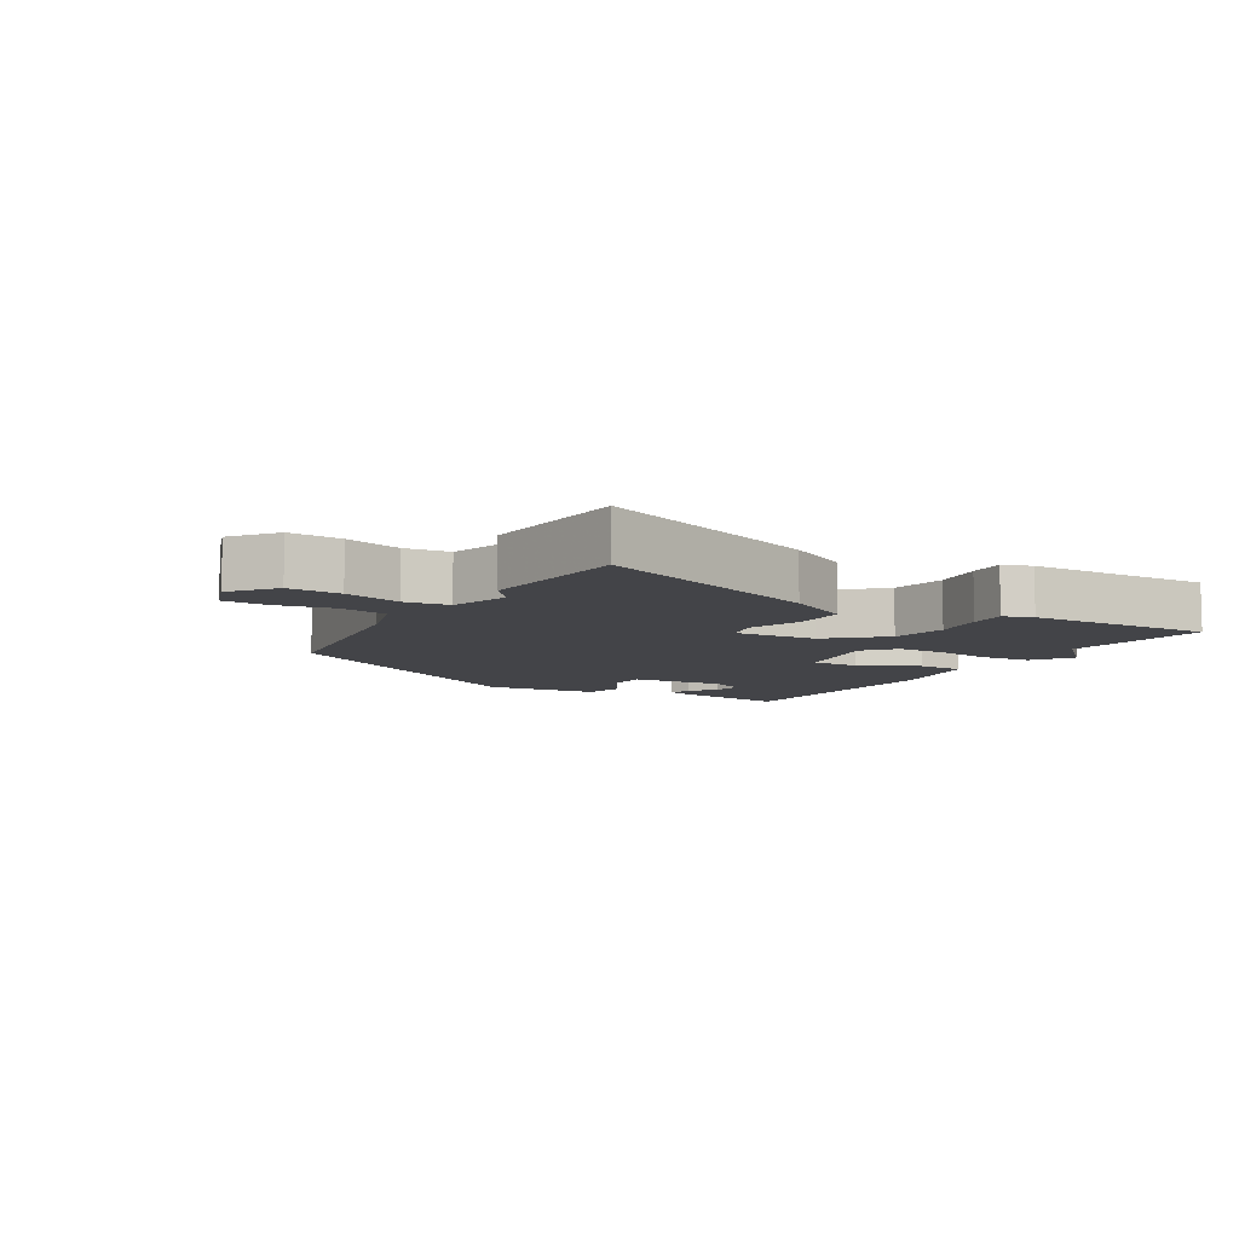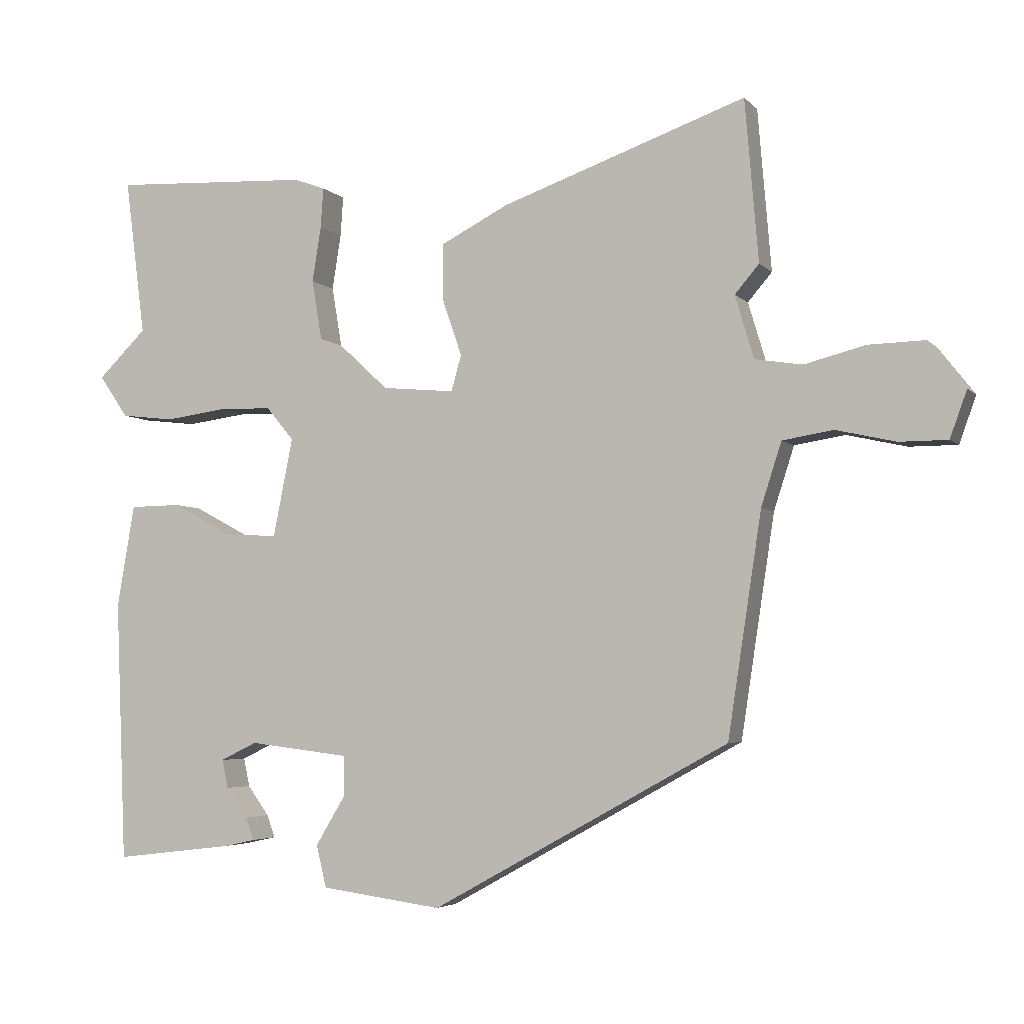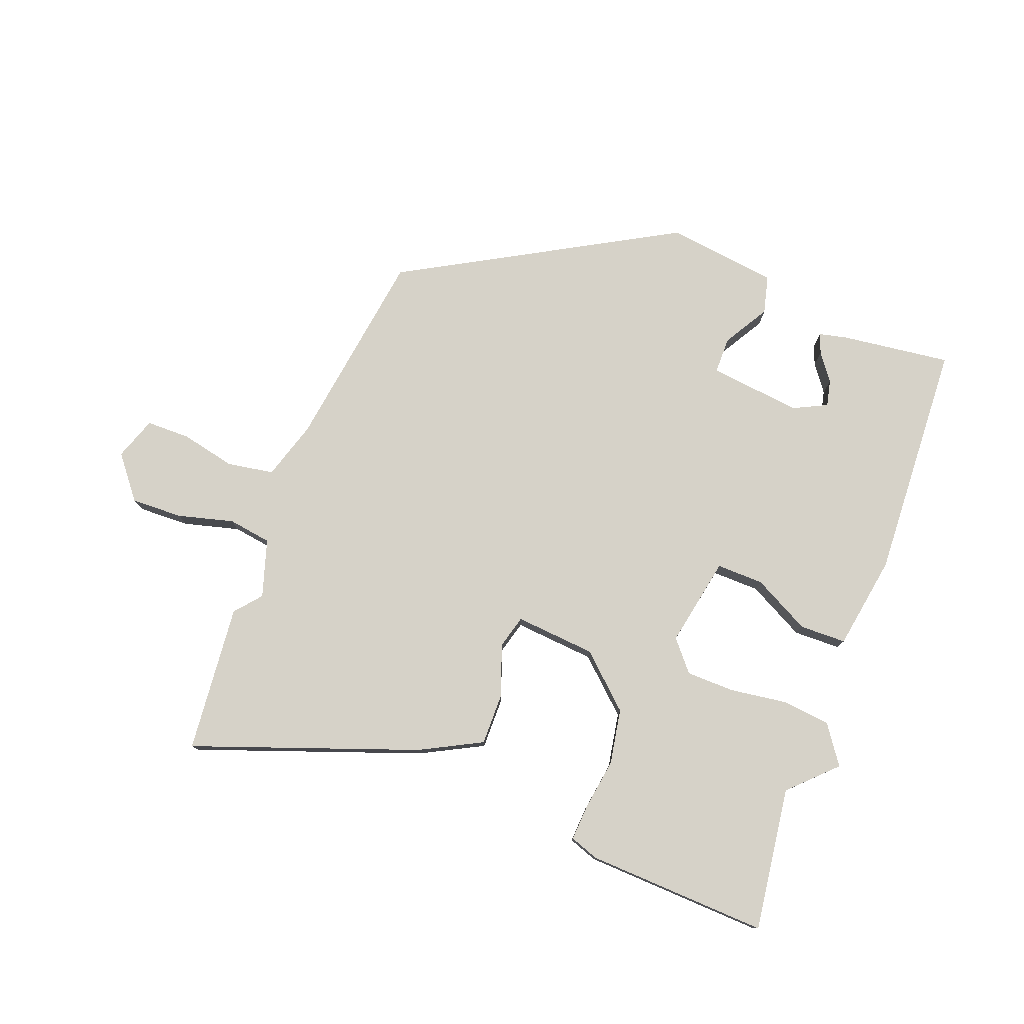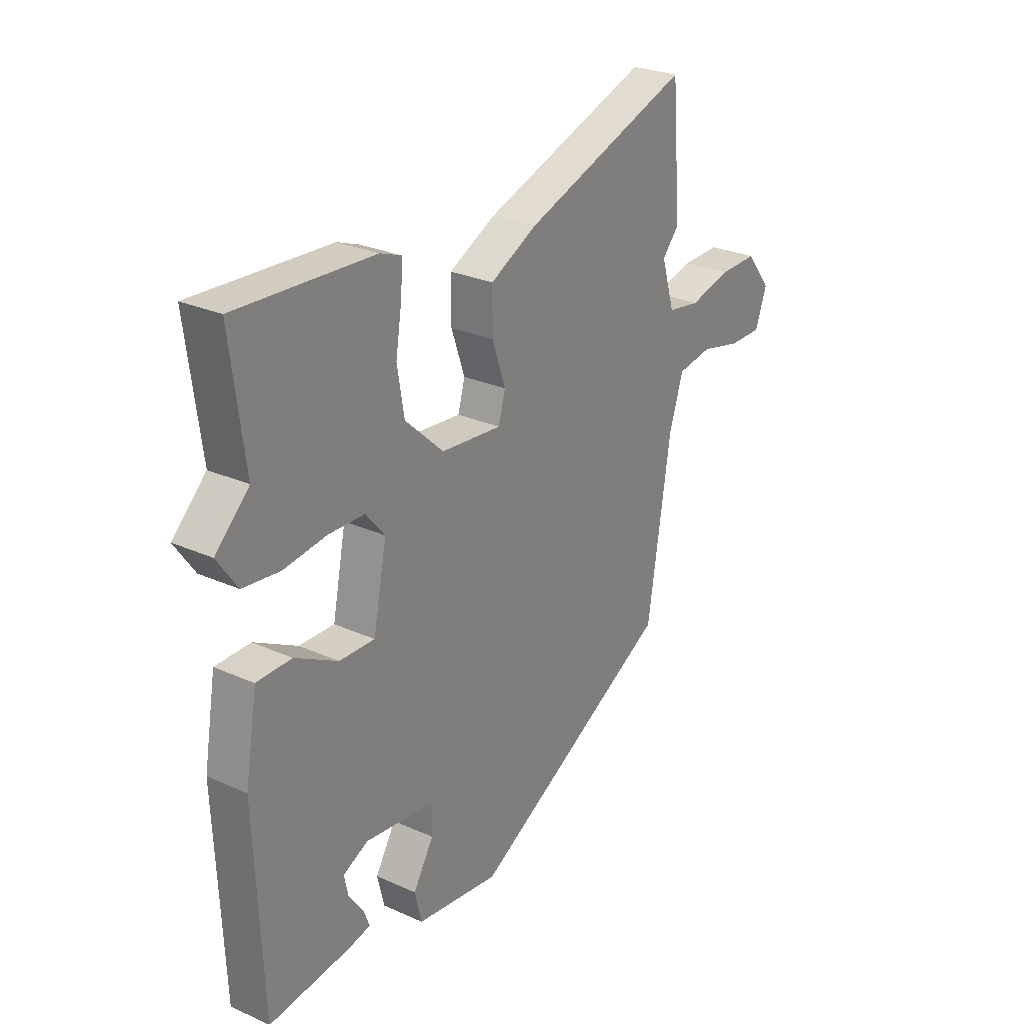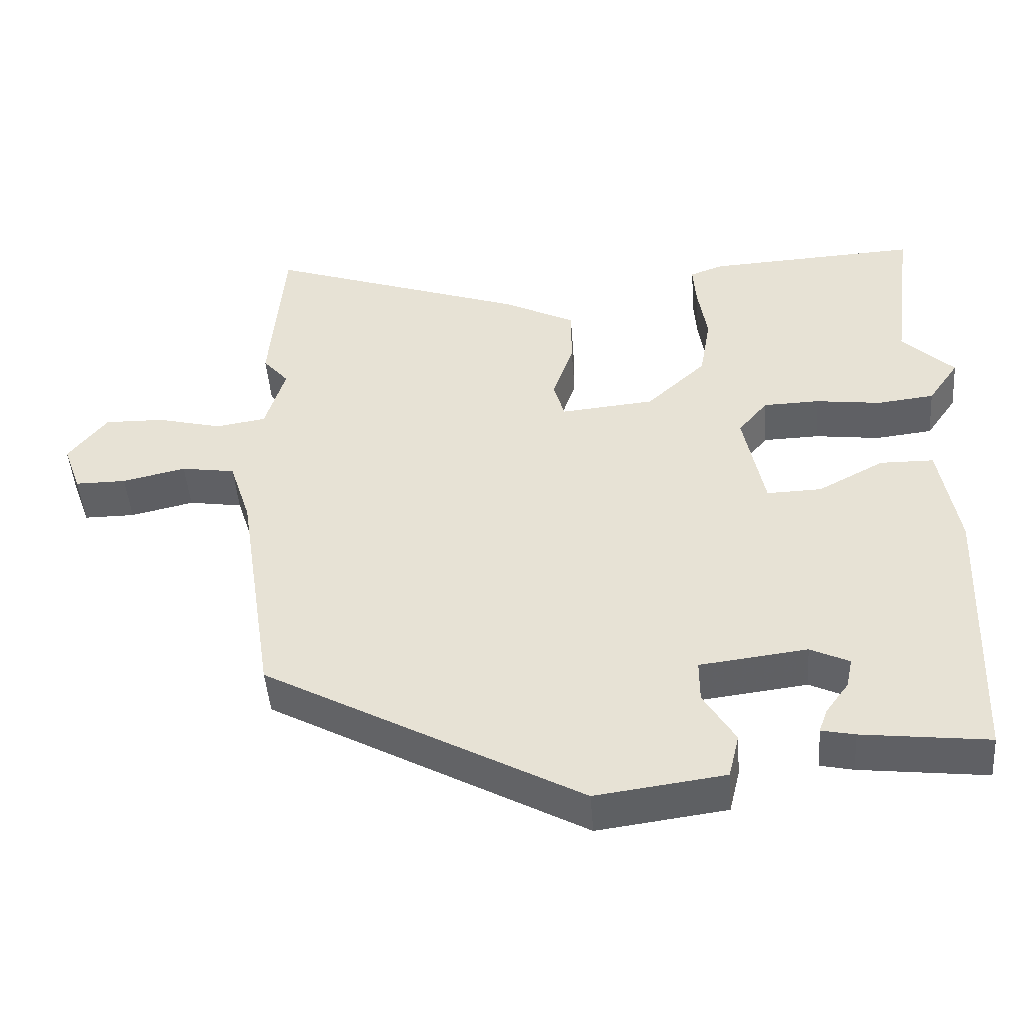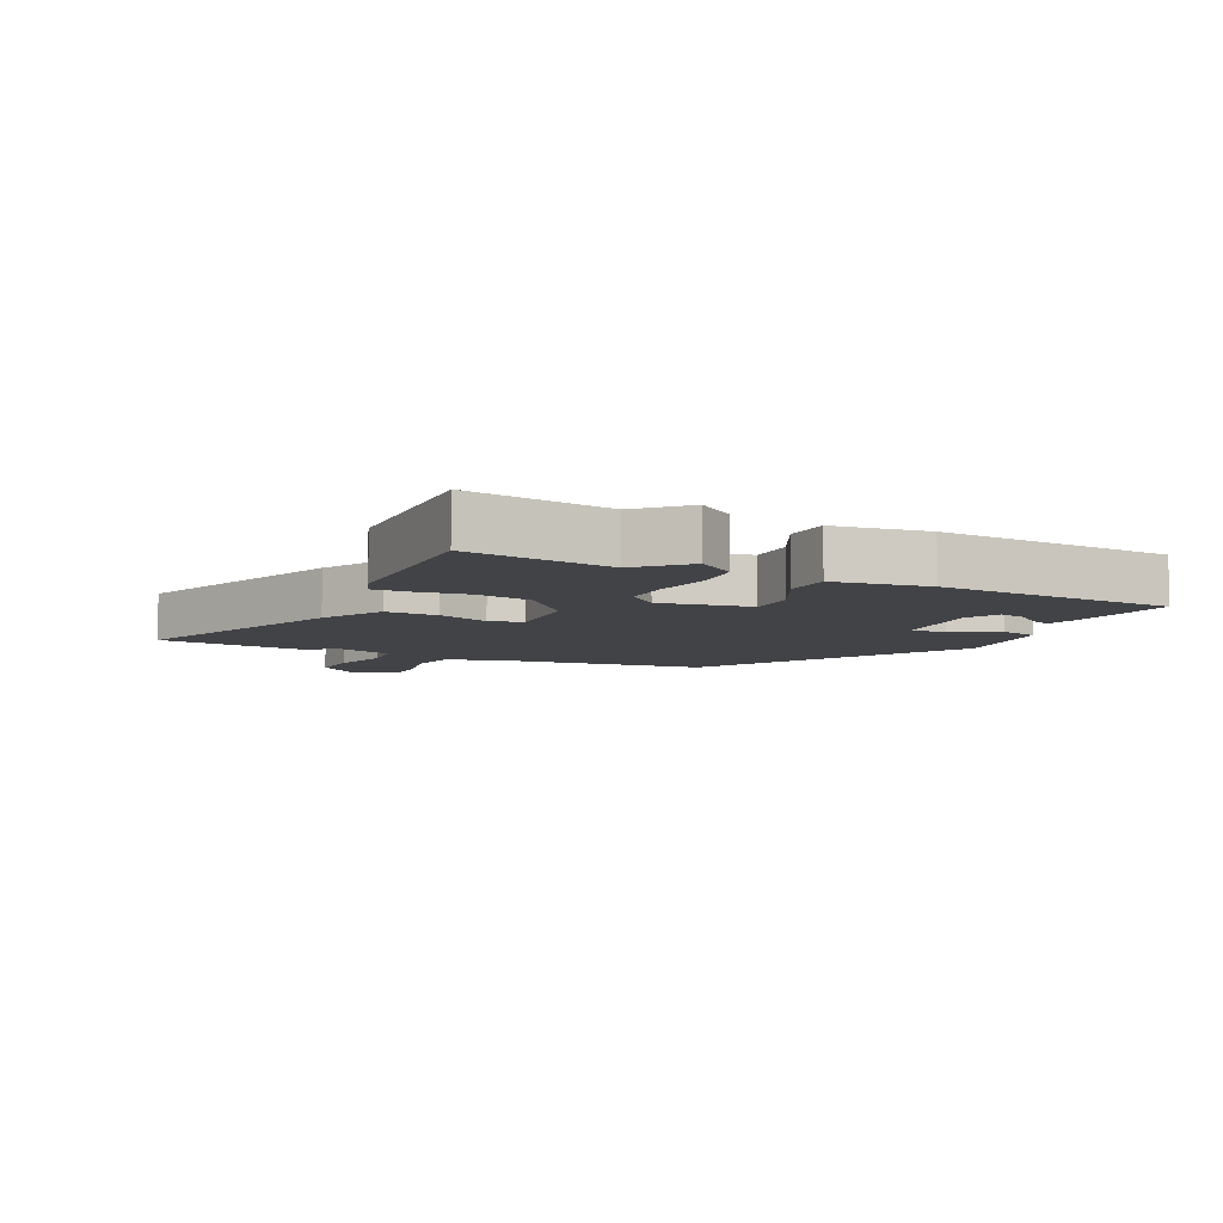
<metadata>
{"format":"obj","ext":"obj","renderer":"f3d","projection":"perspective","resolution":1024,"background":"white","views":[{"elev":-8.3,"azim":-31.6,"up":"+Y"},{"elev":-4.3,"azim":-158.8,"up":"+Z"},{"elev":78.2,"azim":20.3,"up":"+Y"},{"elev":26.8,"azim":125.1,"up":"+Z"},{"elev":-46.9,"azim":4.4,"up":"+Z"},{"elev":-7.4,"azim":62.8,"up":"+Y"}]}
</metadata>
<code>
v -0.511 0.07 0.367
v -0.491 0.07 0.606
v -0.129 0.07 0.479
v -0.029 0.07 0.428
v -0.029 0.07 0.345
v -0.058 0.07 0.261
v -0.043 0.07 0.208
v 0.087 0.07 0.22
v 0.17 0.07 0.297
v 0.185 0.07 0.386
v 0.172 0.07 0.468
v 0.168 0.07 0.527
v 0.214 0.07 0.544
v 0.508 0.07 0.559
v 0.478 0.07 0.327
v 0.55 0.07 0.257
v 0.507 0.07 0.195
v 0.428 0.07 0.186
v 0.337 0.07 0.198
v 0.259 0.07 0.196
v 0.218 0.07 0.147
v 0.247 0.07 0.002
v 0.323 0.07 0.004
v 0.415 0.07 0.053
v 0.49 0.07 0.052
v 0.516 0.07 -0.1
v 0.5 0.07 -0.486
v 0.324 0.07 -0.465
v 0.278 0.07 -0.455
v 0.29 0.07 -0.422
v 0.322 0.07 -0.378
v 0.331 0.07 -0.336
v 0.277 0.07 -0.31
v 0.128 0.07 -0.328
v 0.128 0.07 -0.387
v 0.172 0.07 -0.46
v 0.157 0.07 -0.522
v -0.022 0.07 -0.546
v -0.461 0.07 -0.304
v -0.511 0.07 0.023
v -0.541 0.07 0.116
v -0.616 0.07 0.128
v -0.704 0.07 0.108
v -0.775 0.07 0.108
v -0.8 0.07 0.177
v -0.746 0.07 0.246
v -0.663 0.07 0.244
v -0.573 0.07 0.221
v -0.503 0.07 0.232
v -0.475 0.07 0.325
v -0.511 0 0.367
v -0.491 0 0.606
v -0.129 0 0.479
v -0.029 0 0.428
v -0.029 0 0.345
v -0.058 0 0.261
v -0.043 0 0.208
v 0.087 0 0.22
v 0.17 0 0.297
v 0.185 0 0.386
v 0.172 0 0.468
v 0.168 0 0.527
v 0.214 0 0.544
v 0.508 0 0.559
v 0.478 0 0.327
v 0.55 0 0.257
v 0.507 0 0.195
v 0.428 0 0.186
v 0.337 0 0.198
v 0.259 0 0.196
v 0.218 0 0.147
v 0.247 0 0.002
v 0.323 0 0.004
v 0.415 0 0.053
v 0.49 0 0.052
v 0.516 0 -0.1
v 0.5 0 -0.486
v 0.324 0 -0.465
v 0.278 0 -0.455
v 0.29 0 -0.422
v 0.322 0 -0.378
v 0.331 0 -0.336
v 0.277 0 -0.31
v 0.128 0 -0.328
v 0.128 0 -0.387
v 0.172 0 -0.46
v 0.157 0 -0.522
v -0.022 0 -0.546
v -0.461 0 -0.304
v -0.511 0 0.023
v -0.541 0 0.116
v -0.616 0 0.128
v -0.704 0 0.108
v -0.775 0 0.108
v -0.8 0 0.177
v -0.746 0 0.246
v -0.663 0 0.244
v -0.573 0 0.221
v -0.503 0 0.232
v -0.475 0 0.325
f 45 46 47 48
f 45 48 49
f 42 43 44 45
f 41 42 45 49
f 40 41 49
f 39 40 49 50
f 35 36 37 38
f 34 35 38 39
f 33 34 39 50
f 28 29 30 31
f 28 31 32
f 27 28 32
f 26 27 32
f 23 24 25 26
f 22 23 26 32
f 16 17 18 19
f 15 16 19 20
f 14 15 20
f 13 14 20 21
f 10 11 12 13
f 9 10 13 21
f 3 4 5 6
f 3 6 7
f 2 3 7
f 1 2 7
f 50 1 7
f 22 32 33 50
f 22 50 7
f 8 9 21 22
f 7 8 22
f 98 97 96 95
f 99 98 95
f 95 94 93 92
f 99 95 92 91
f 99 91 90
f 100 99 90 89
f 88 87 86 85
f 89 88 85 84
f 100 89 84 83
f 81 80 79 78
f 82 81 78
f 82 78 77
f 82 77 76
f 76 75 74 73
f 82 76 73 72
f 69 68 67 66
f 70 69 66 65
f 70 65 64
f 71 70 64 63
f 63 62 61 60
f 71 63 60 59
f 56 55 54 53
f 57 56 53
f 57 53 52
f 57 52 51
f 57 51 100
f 100 83 82 72
f 57 100 72
f 72 71 59 58
f 72 58 57
f 1 51 52 2
f 2 52 53 3
f 3 53 54 4
f 4 54 55 5
f 5 55 56 6
f 6 56 57 7
f 7 57 58 8
f 8 58 59 9
f 9 59 60 10
f 10 60 61 11
f 11 61 62 12
f 12 62 63 13
f 13 63 64 14
f 14 64 65 15
f 15 65 66 16
f 16 66 67 17
f 17 67 68 18
f 18 68 69 19
f 19 69 70 20
f 20 70 71 21
f 21 71 72 22
f 22 72 73 23
f 23 73 74 24
f 24 74 75 25
f 25 75 76 26
f 26 76 77 27
f 27 77 78 28
f 28 78 79 29
f 29 79 80 30
f 30 80 81 31
f 31 81 82 32
f 32 82 83 33
f 33 83 84 34
f 34 84 85 35
f 35 85 86 36
f 36 86 87 37
f 37 87 88 38
f 38 88 89 39
f 39 89 90 40
f 40 90 91 41
f 41 91 92 42
f 42 92 93 43
f 43 93 94 44
f 44 94 95 45
f 45 95 96 46
f 46 96 97 47
f 47 97 98 48
f 48 98 99 49
f 49 99 100 50
f 50 100 51 1

</code>
